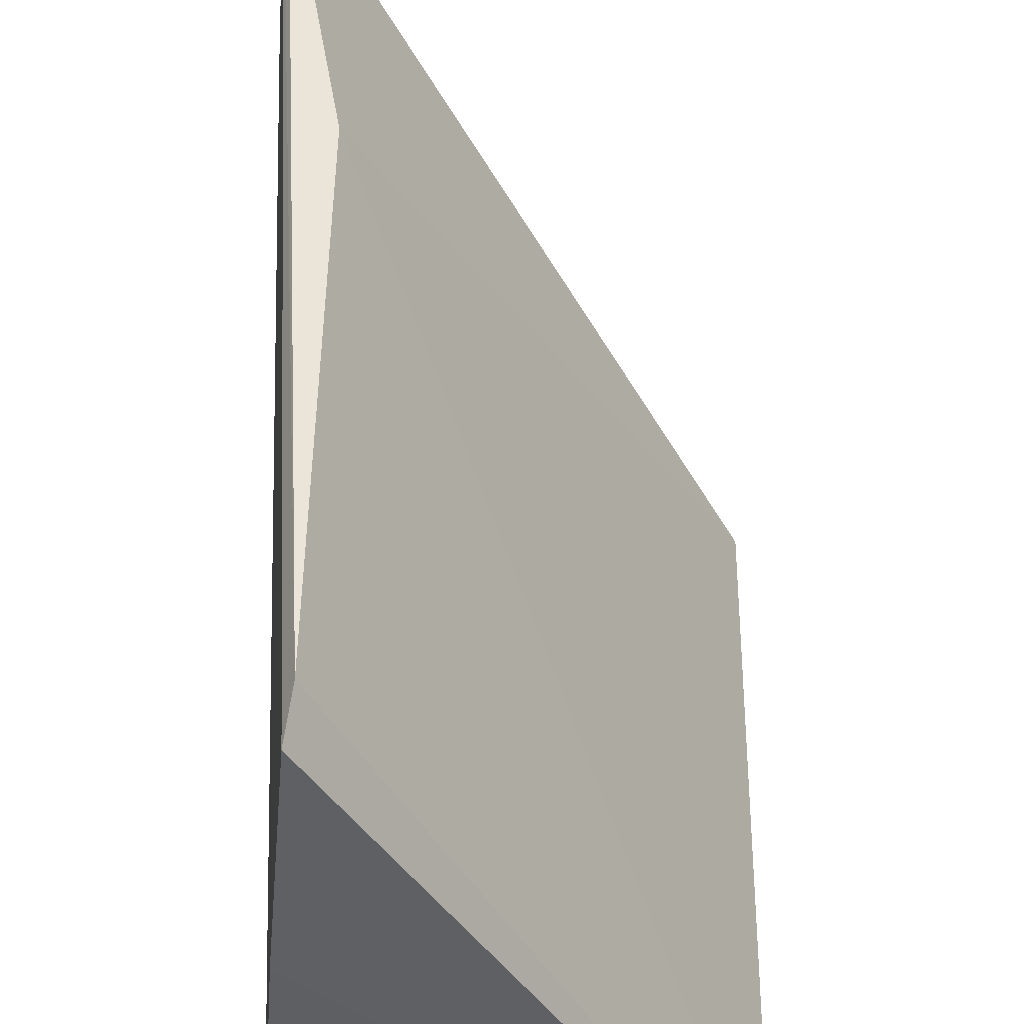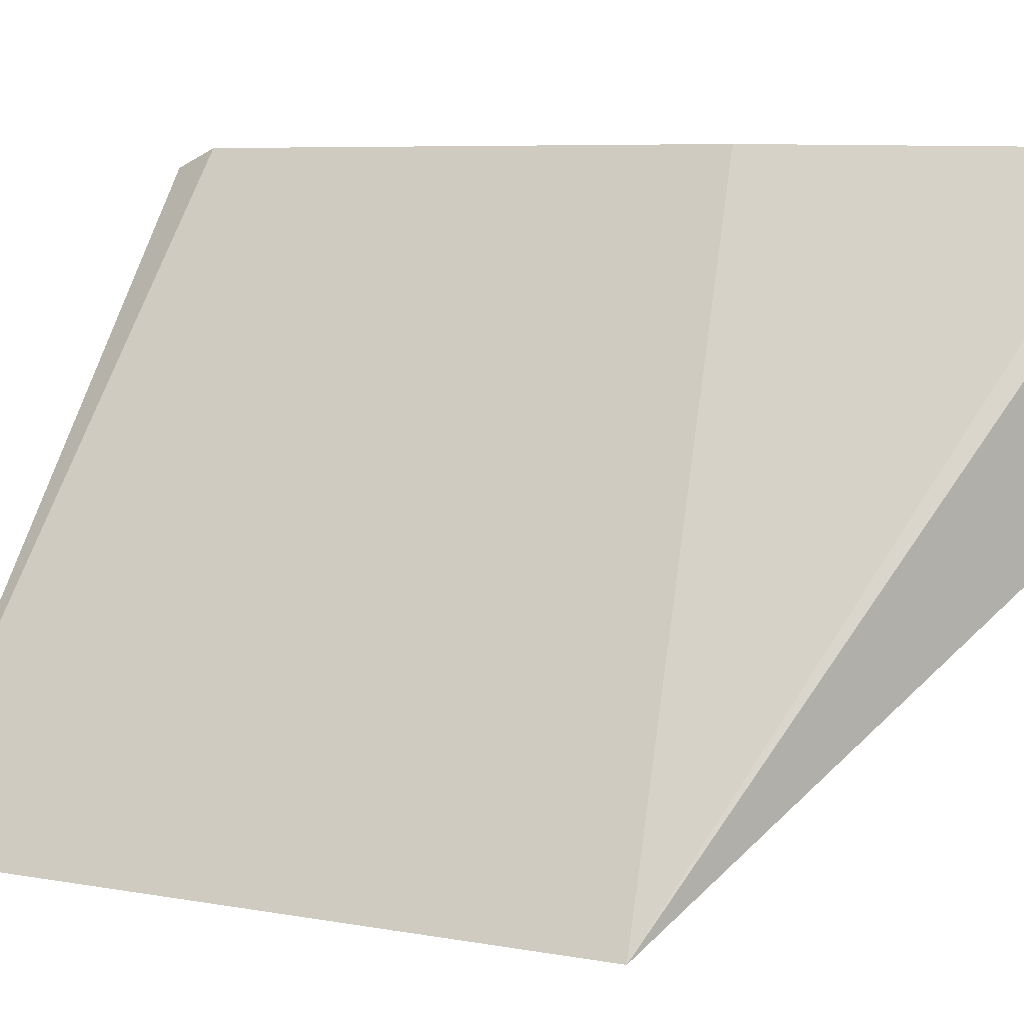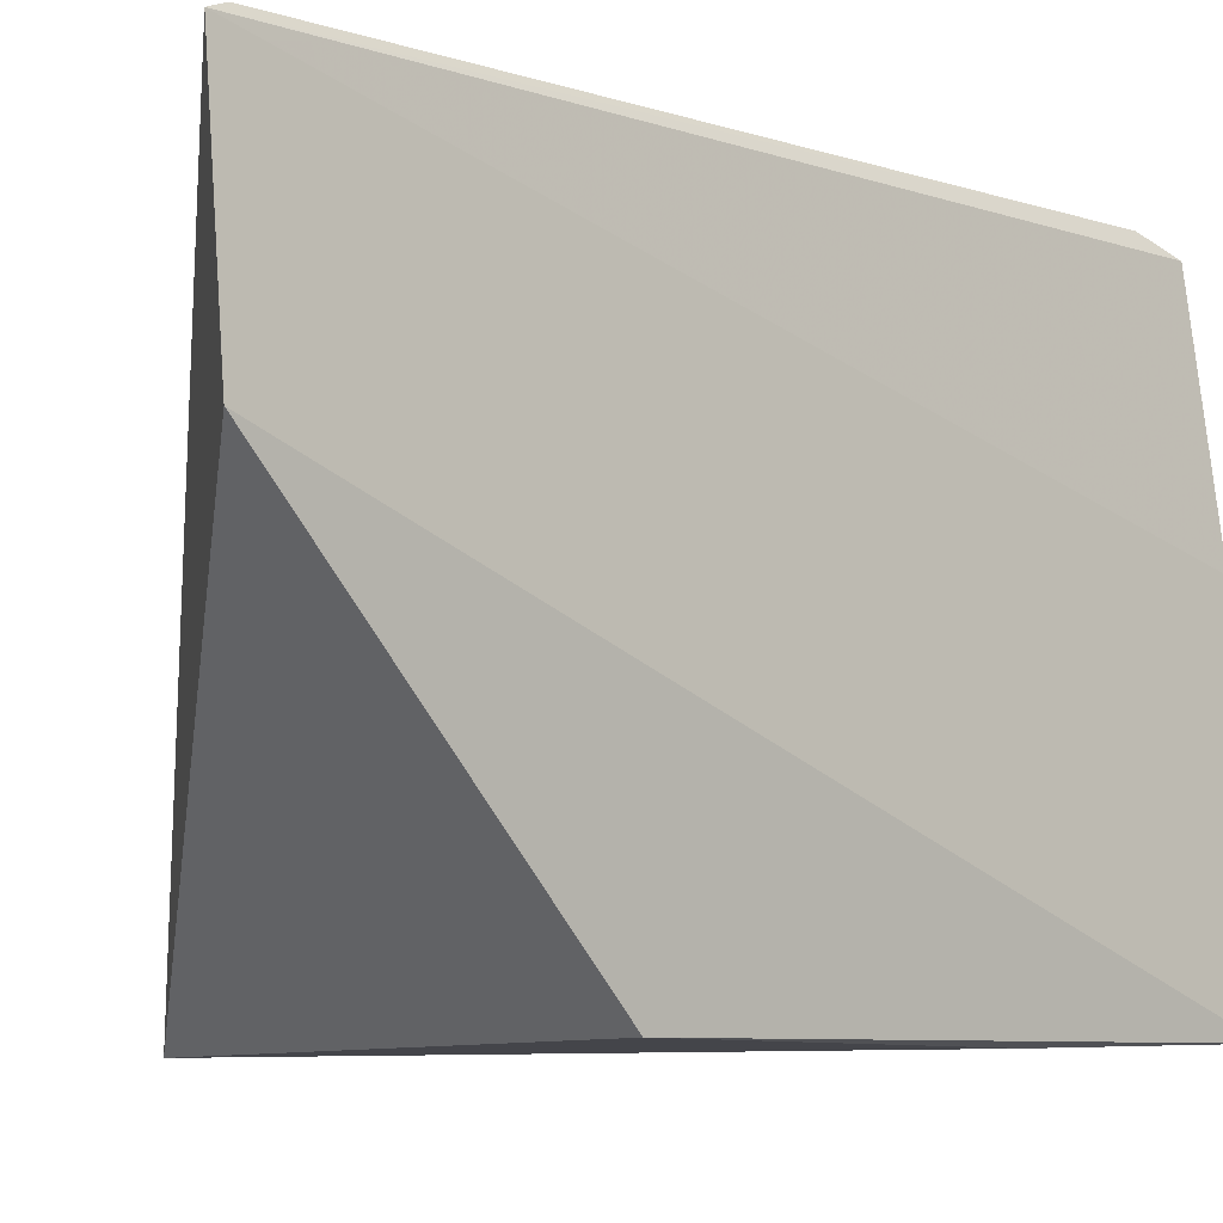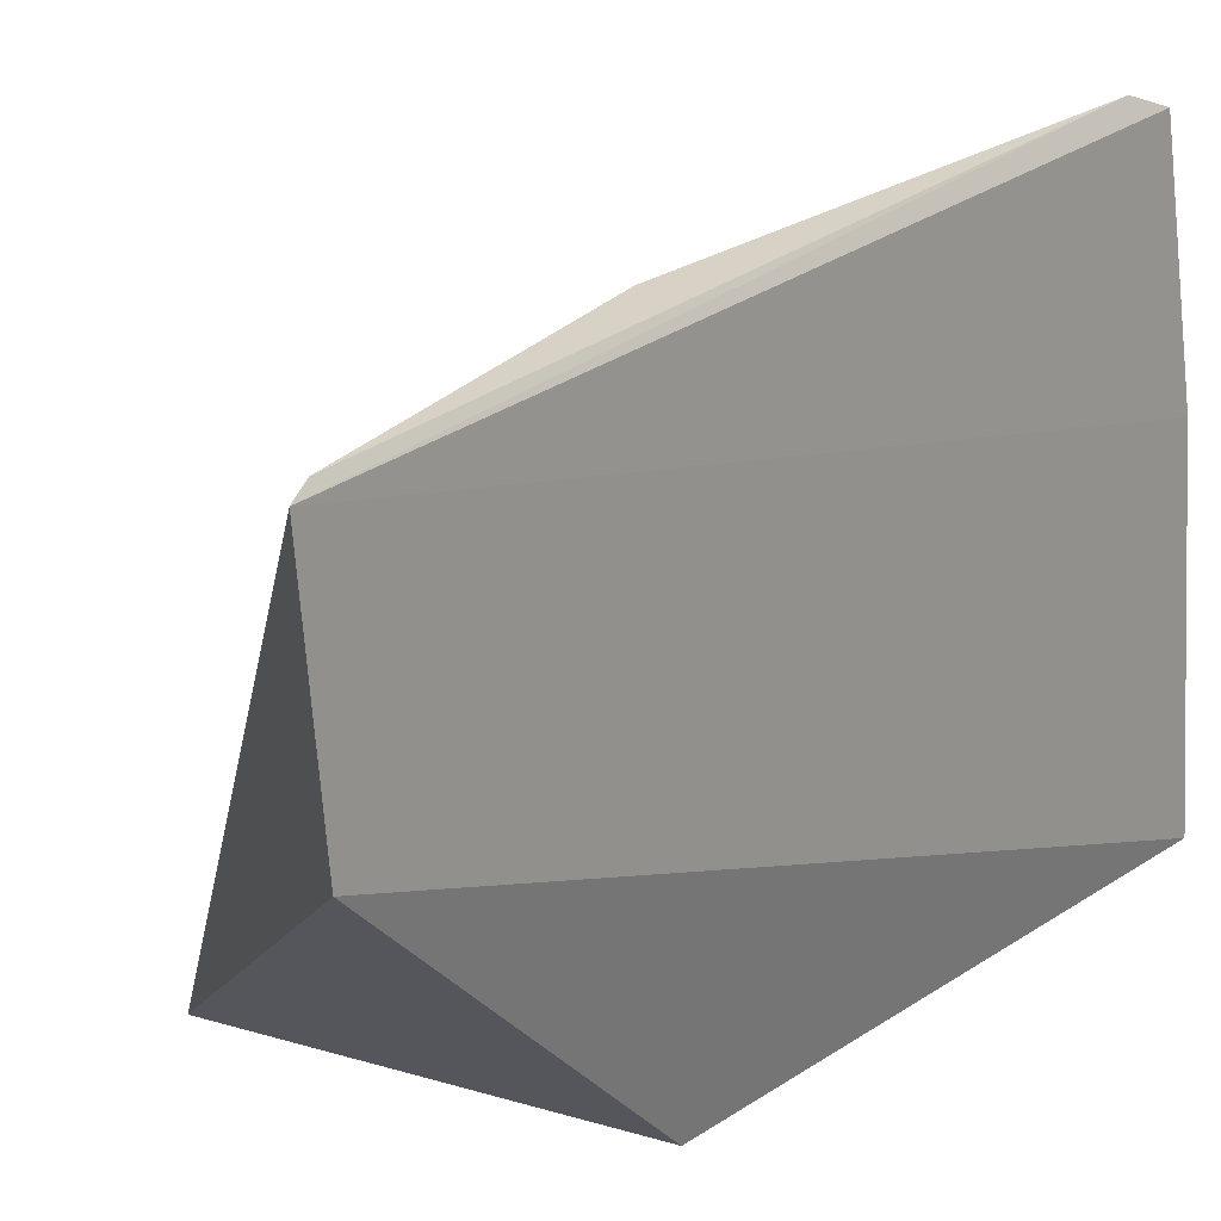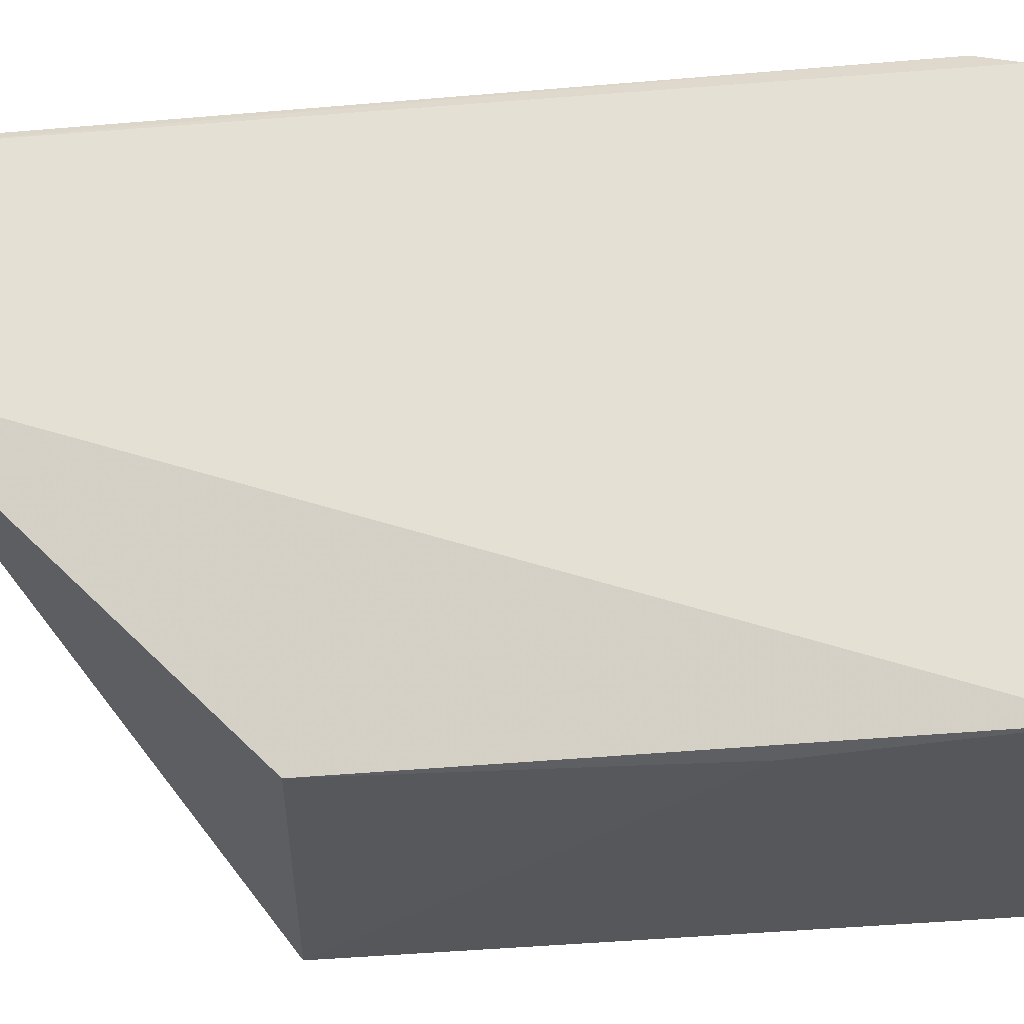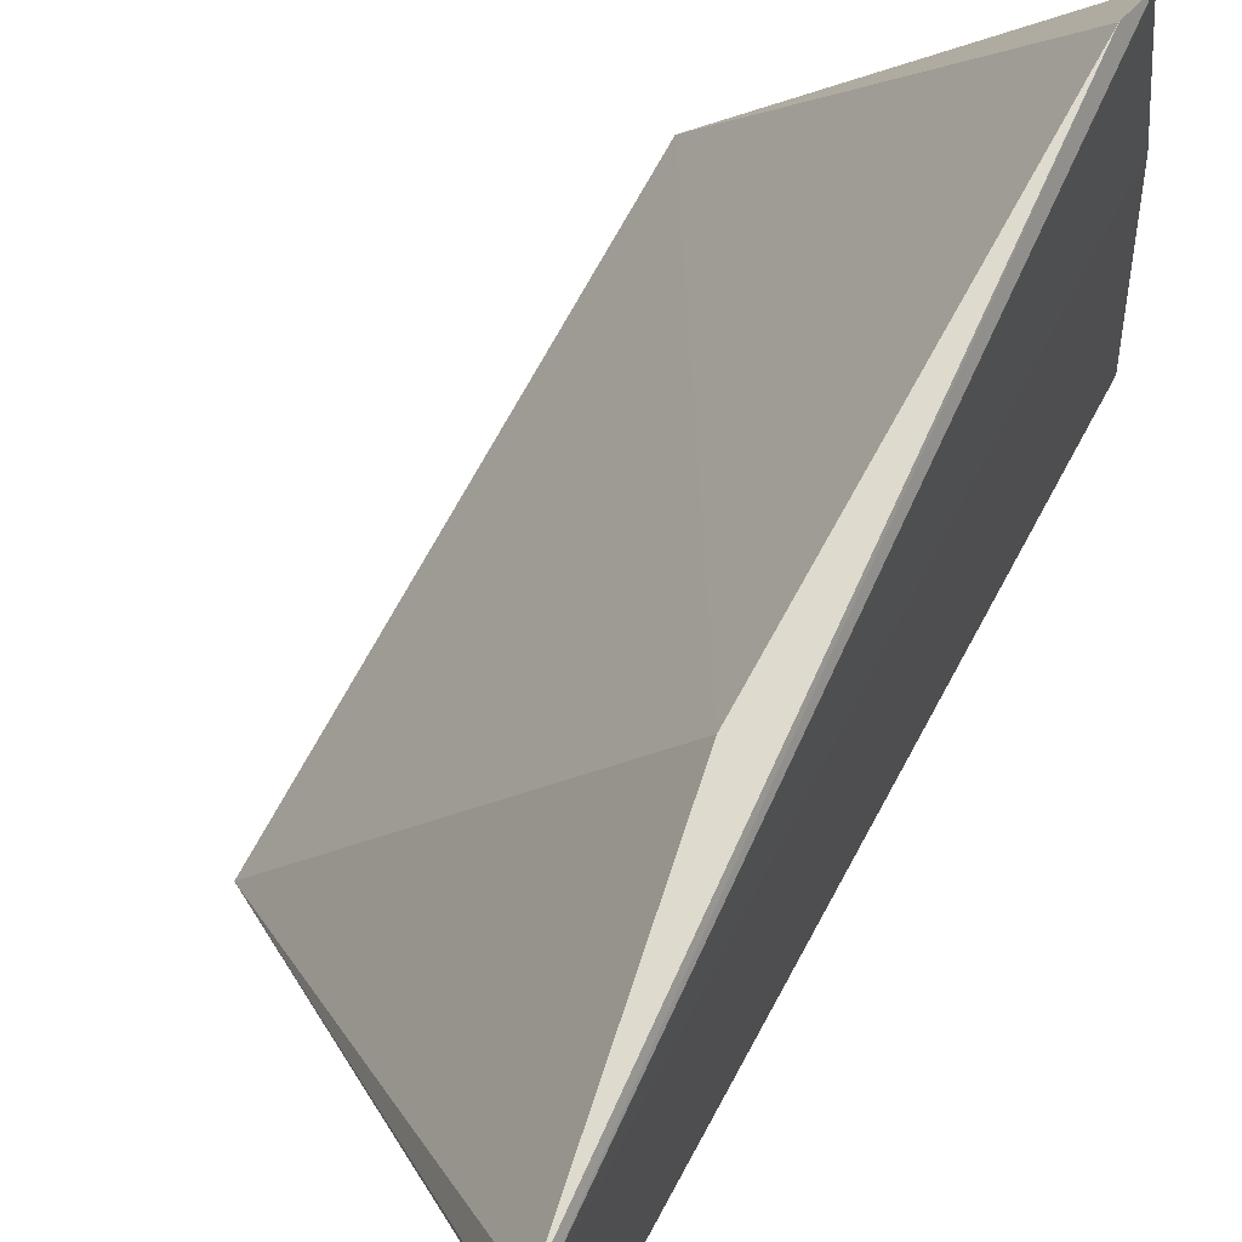
<metadata>
{"format":"obj","ext":"obj","renderer":"f3d","projection":"perspective","resolution":1024,"background":"white","views":[{"elev":50.0,"azim":176.7,"up":"+Y"},{"elev":5.6,"azim":-63.4,"up":"+Y"},{"elev":-6.8,"azim":44.2,"up":"+Y"},{"elev":24.4,"azim":37.1,"up":"+Y"},{"elev":-25.8,"azim":96.9,"up":"+Y"},{"elev":69.8,"azim":24.4,"up":"+Y"}]}
</metadata>
<code>
v -0.07235 0.07981 0.01363
v -0.07182 0.07277 0.01353
v -0.0714 0.07253 -0.01554
v -0.08293 0.06179 -0.01701
v -0.08432 0.06169 0.004629
v -0.07059 0.06198 -0.01538
v -0.0724 0.08037 -0.01363
v -0.07176 0.06189 -0.008228
v -0.07209 0.07983 -0.01498
v -0.07361 0.08026 0.002647
v -0.07219 0.06213 0.002869
v -0.07251 0.08008 0.01296
f 5 2 1
f 6 4 3
f 6 1 2
f 6 3 1
f 8 5 4
f 8 4 6
f 9 7 1
f 9 1 3
f 9 3 4
f 9 4 7
f 10 7 4
f 10 4 5
f 11 8 6
f 11 6 2
f 11 2 5
f 11 5 8
f 12 10 5
f 12 5 1
f 12 1 7
f 12 7 10

</code>
